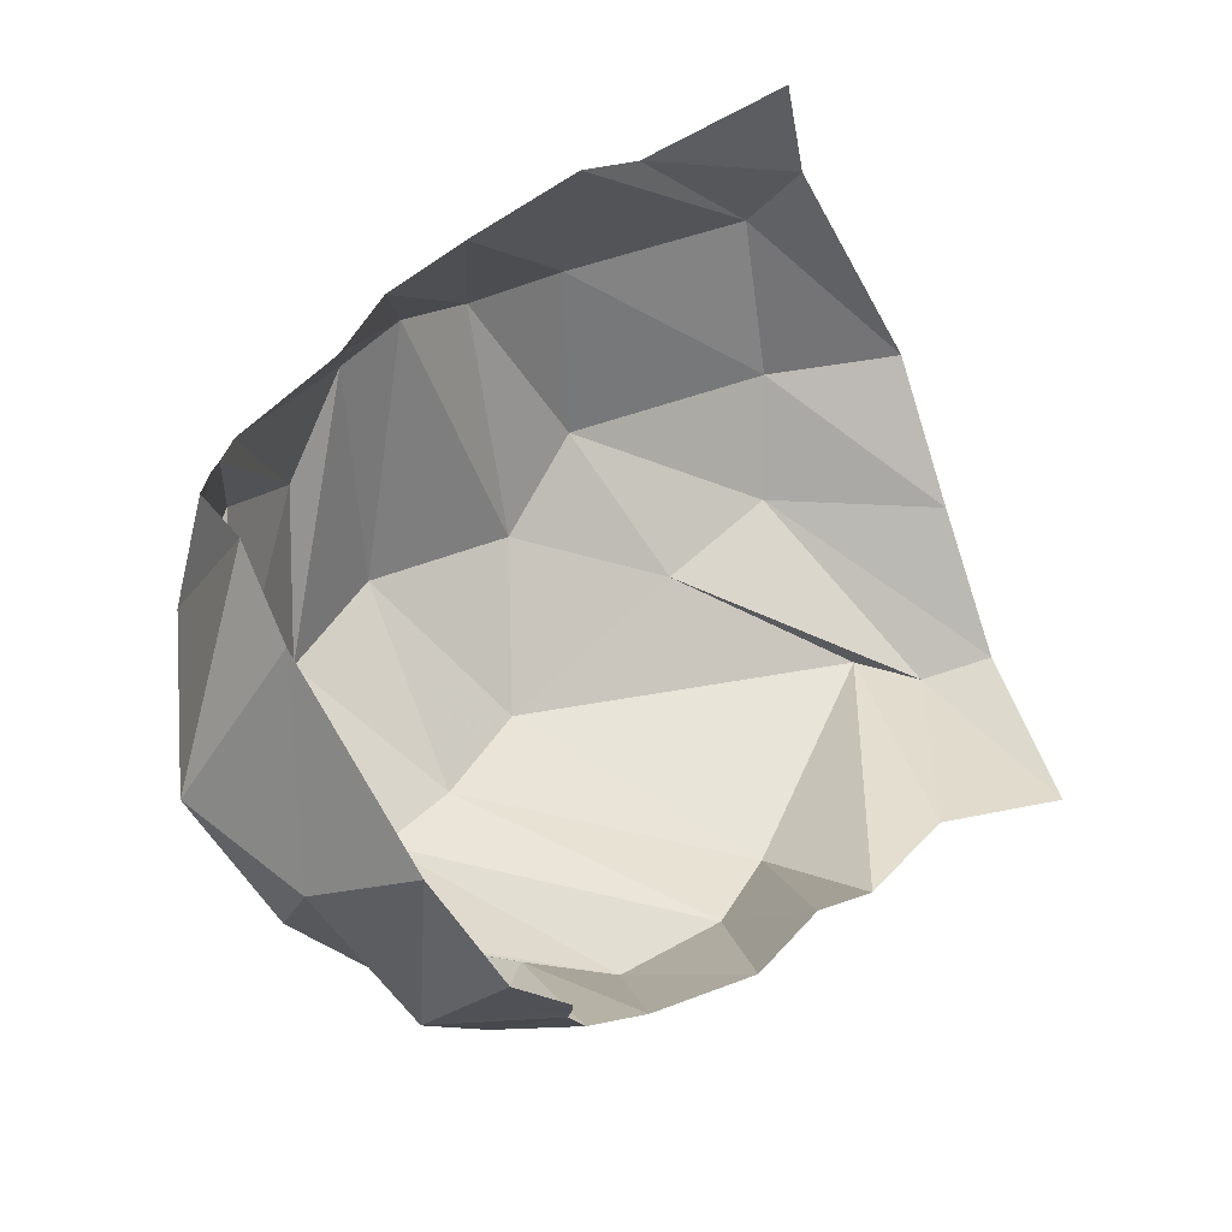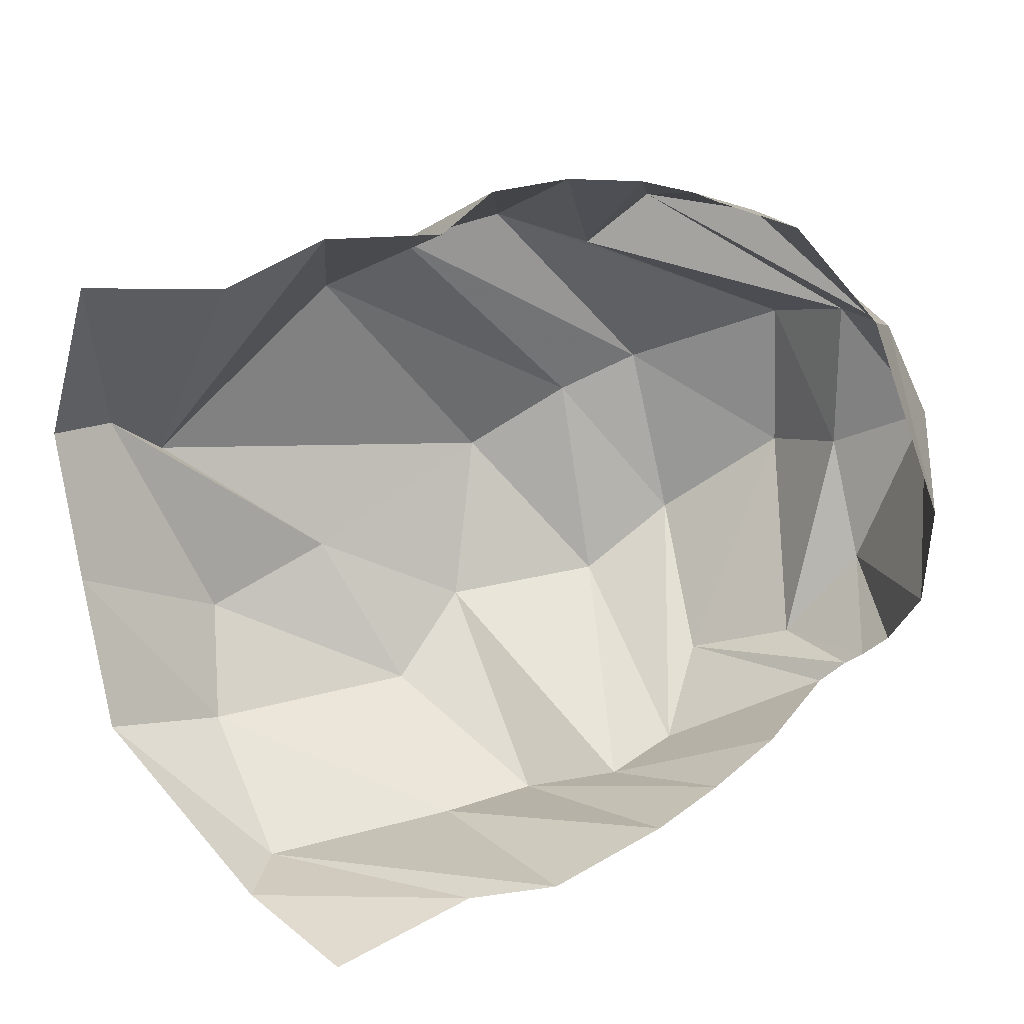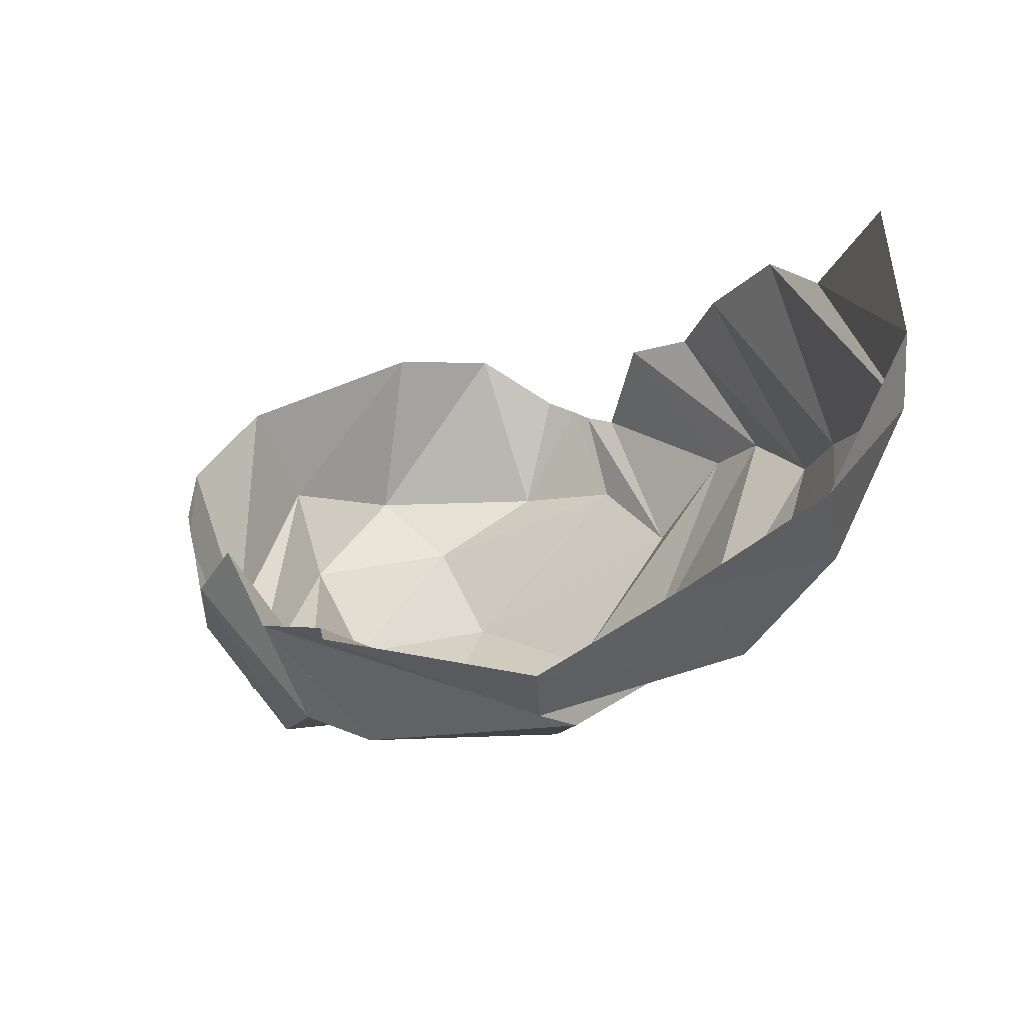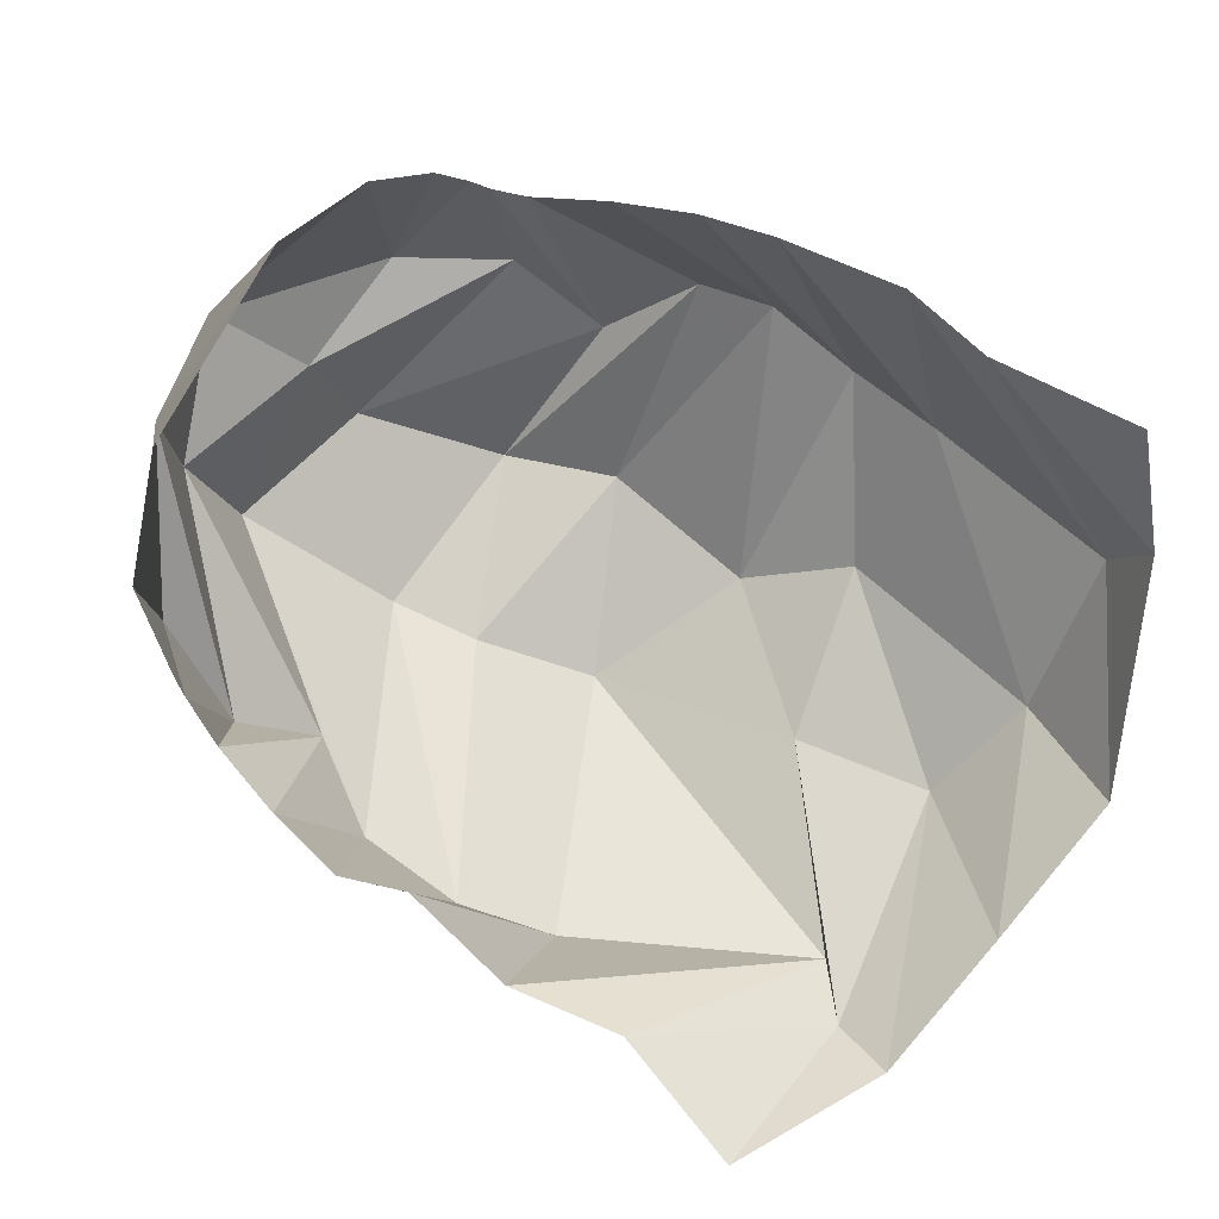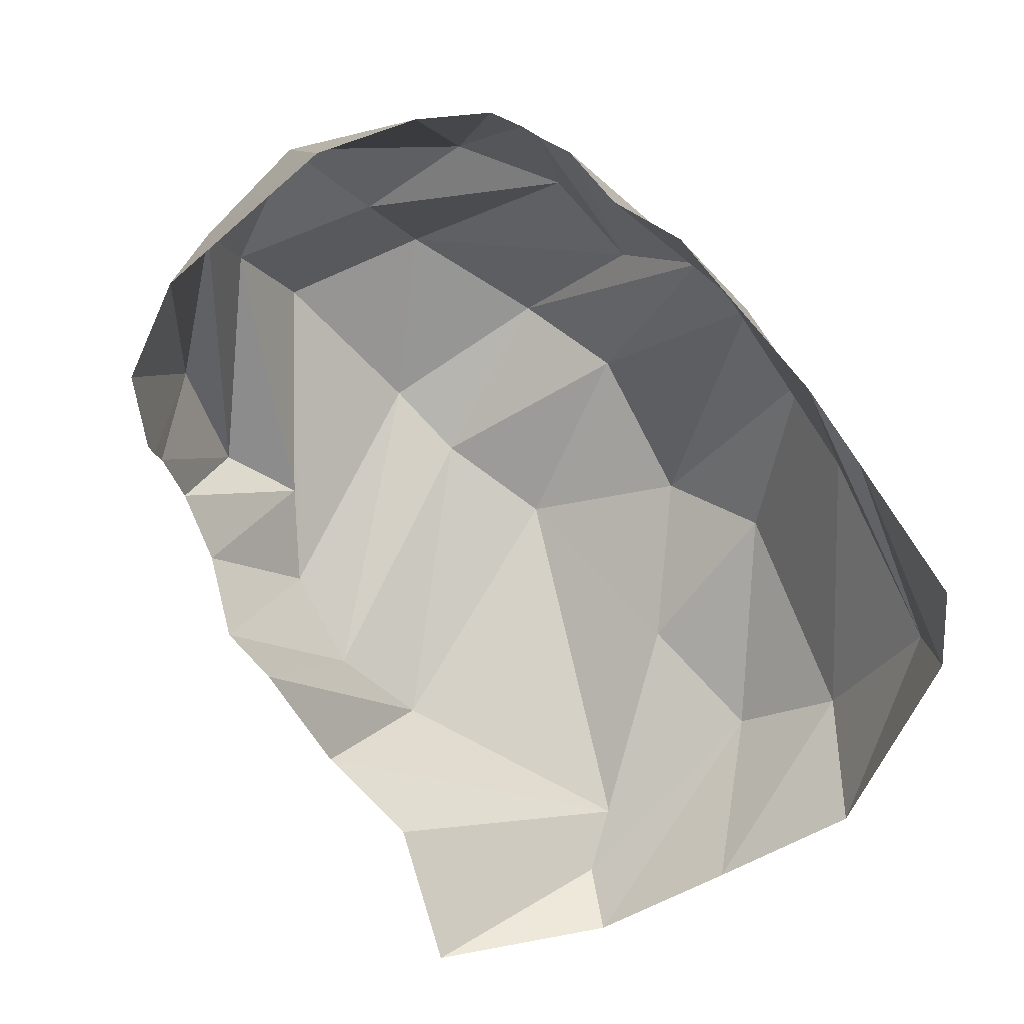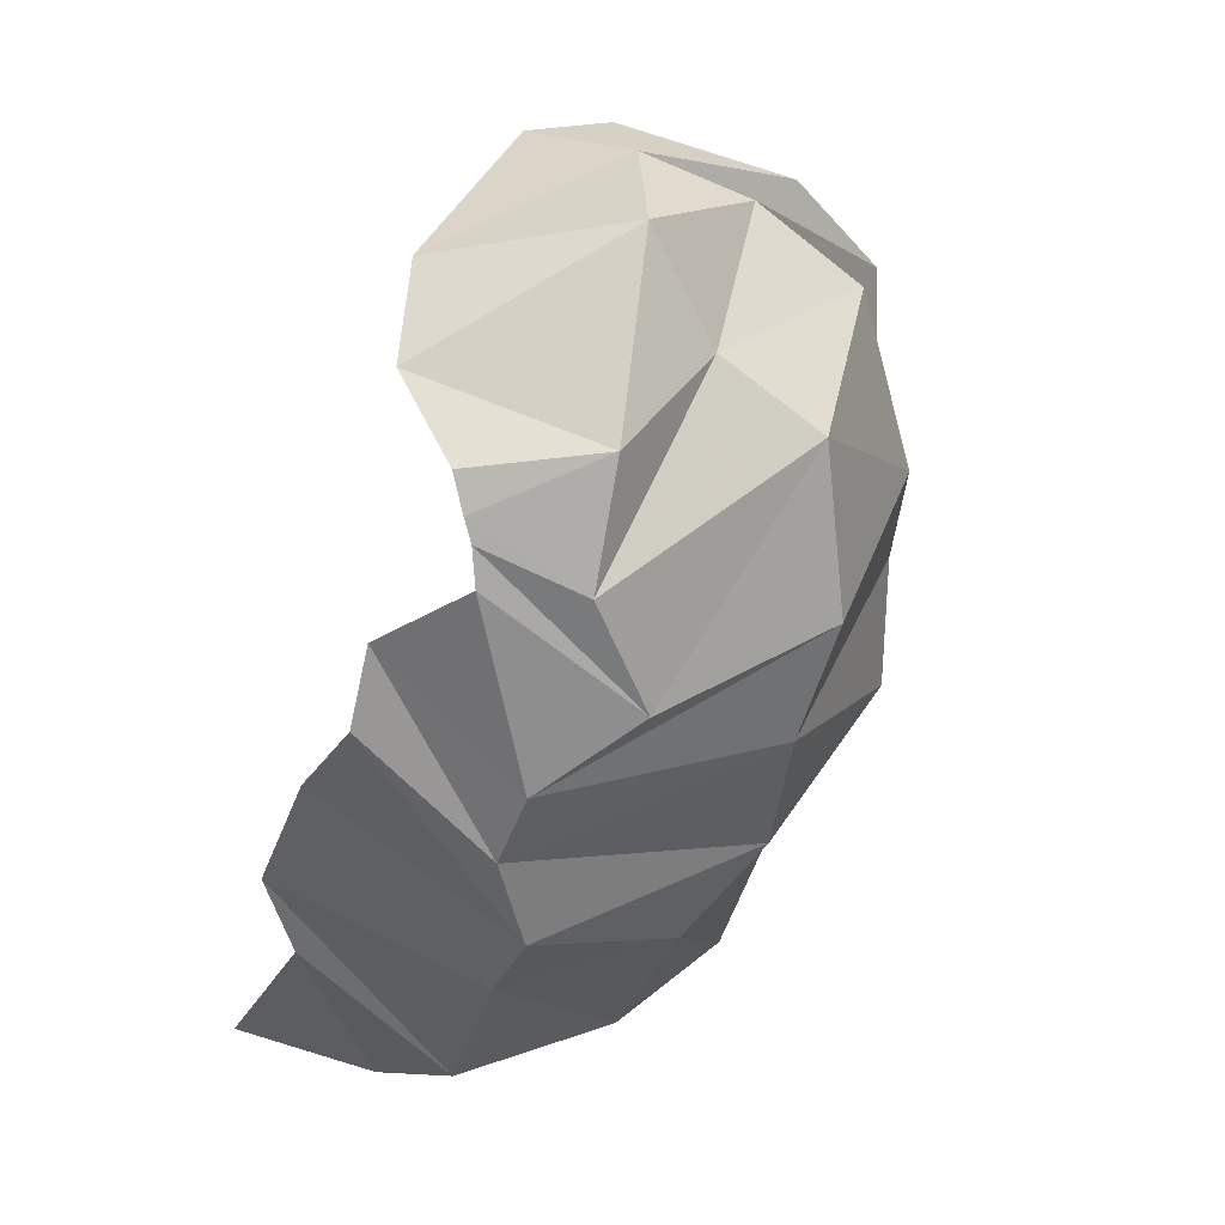
<metadata>
{"format":"obj","ext":"obj","renderer":"f3d","projection":"perspective","resolution":1024,"background":"white","views":[{"elev":58.6,"azim":151.7,"up":"+Z"},{"elev":35.7,"azim":-30.6,"up":"+Y"},{"elev":-18.9,"azim":-103.0,"up":"+Z"},{"elev":49.7,"azim":-139.1,"up":"+Z"},{"elev":66.8,"azim":-114.8,"up":"+Z"},{"elev":-32.4,"azim":67.6,"up":"+Y"}]}
</metadata>
<code>
v 153 22.65 177.1
v 193 24.75 174.8
v 211.3 31.23 188.2
v 242.5 37.7 189.3
v 263.1 40.05 185.8
v 279 51.18 187.7
v 304.6 51.28 174.7
v 310.4 57.35 177.7
v 313.6 61.03 180.6
v 318.3 67.69 184.8
v 145.7 20.72 140.9
v 158.6 17.06 126.3
v 208.6 16.21 135
v 233.8 15.19 136.8
v 253.5 22.25 150.7
v 271.4 27.94 151.1
v 291.4 39.79 133.1
v 309.5 51.72 152.5
v 329.8 72.33 155.4
v 317.5 89.04 196.5
v 129.9 49.25 91.17
v 162 35.54 87
v 216.4 32.5 94.18
v 240.7 46.39 83.45
v 279.2 48.94 95.57
v 304.9 62.52 96.59
v 331.8 86.28 112
v 333.4 98.72 136.5
v 347.4 115.1 156.7
v 319.6 115.3 195
v 134.4 82.35 68.2
v 172.9 56.01 64.42
v 206.2 66.67 67.19
v 258.5 81.34 62.91
v 283.3 97.79 72.8
v 304 105.5 78.28
v 335 124.2 103.7
v 337.8 136.8 129
v 334.1 144.9 153.2
v 314.3 160.9 170.7
v 138.9 115.9 46.79
v 156.5 110.9 42.34
v 169.7 99.02 43.82
v 220.3 139.1 49.62
v 239.6 152.4 59.44
v 267.7 154.4 62.53
v 288.8 145.9 75.78
v 303.7 160 82.61
v 320.2 163.1 110.2
v 305.8 178.9 146.9
v 148.8 161.9 54.96
v 183 157.7 67.34
v 208.9 168.4 74.35
v 229.9 175.8 99.46
v 247.6 180.9 94.51
v 272.5 176.6 91.2
v 288.2 177 102.9
v 293.6 179.3 118.7
v 293.2 180.8 124.6
v 293.5 181.7 129.8
g foo
f 1 11 2
f 11 12 2
f 2 12 3
f 12 13 3
f 3 13 4
f 13 14 4
f 4 14 5
f 14 15 5
f 5 15 6
f 15 16 6
f 6 16 7
f 16 17 7
f 7 17 8
f 17 18 8
f 8 18 9
f 18 19 9
f 9 19 10
f 19 20 10
f 11 21 12
f 21 22 12
f 12 22 13
f 22 23 13
f 13 23 14
f 23 24 14
f 14 24 15
f 24 25 15
f 15 25 16
f 25 26 16
f 16 26 17
f 26 27 17
f 17 27 18
f 27 28 18
f 18 28 19
f 28 29 19
f 19 29 20
f 29 30 20
f 21 31 22
f 31 32 22
f 22 32 23
f 32 33 23
f 23 33 24
f 33 34 24
f 24 34 25
f 34 35 25
f 25 35 26
f 35 36 26
f 26 36 27
f 36 37 27
f 27 37 28
f 37 38 28
f 28 38 29
f 38 39 29
f 29 39 30
f 39 40 30
f 31 41 32
f 41 42 32
f 32 42 33
f 42 43 33
f 33 43 34
f 43 44 34
f 34 44 35
f 44 45 35
f 35 45 36
f 45 46 36
f 36 46 37
f 46 47 37
f 37 47 38
f 47 48 38
f 38 48 39
f 48 49 39
f 39 49 40
f 49 50 40
f 41 51 42
f 51 52 42
f 42 52 43
f 52 53 43
f 43 53 44
f 53 54 44
f 44 54 45
f 54 55 45
f 45 55 46
f 55 56 46
f 46 56 47
f 56 57 47
f 47 57 48
f 57 58 48
f 48 58 49
f 58 59 49
f 49 59 50
f 59 60 50
g

</code>
